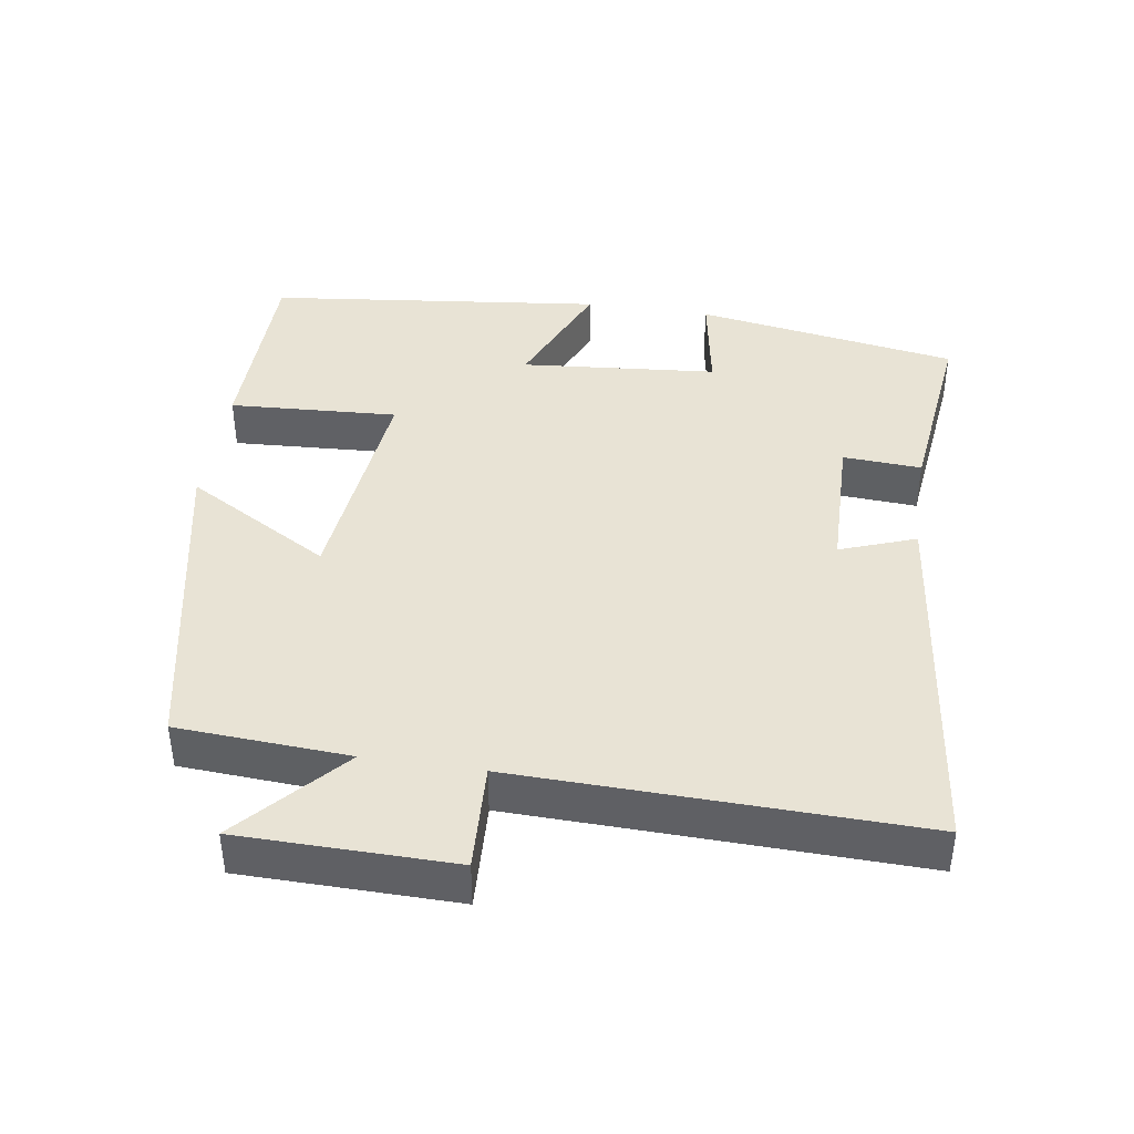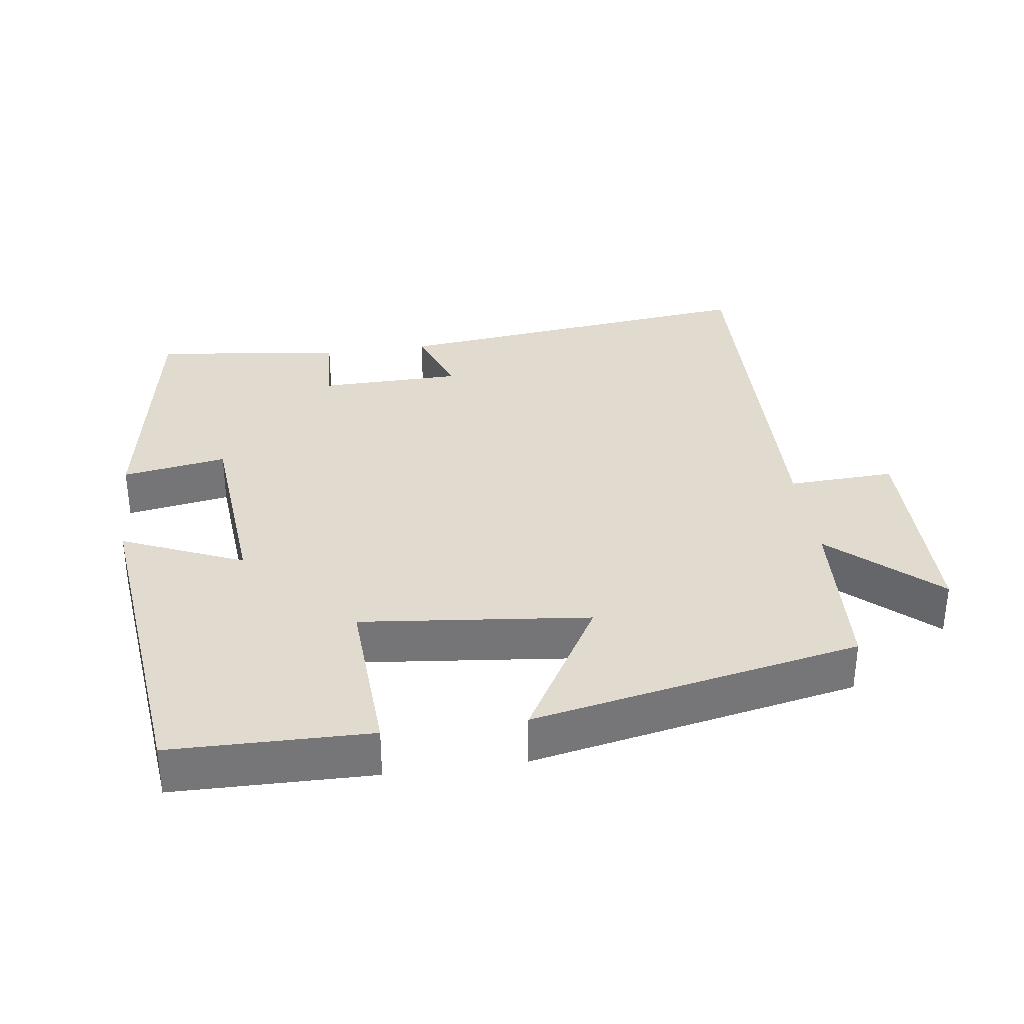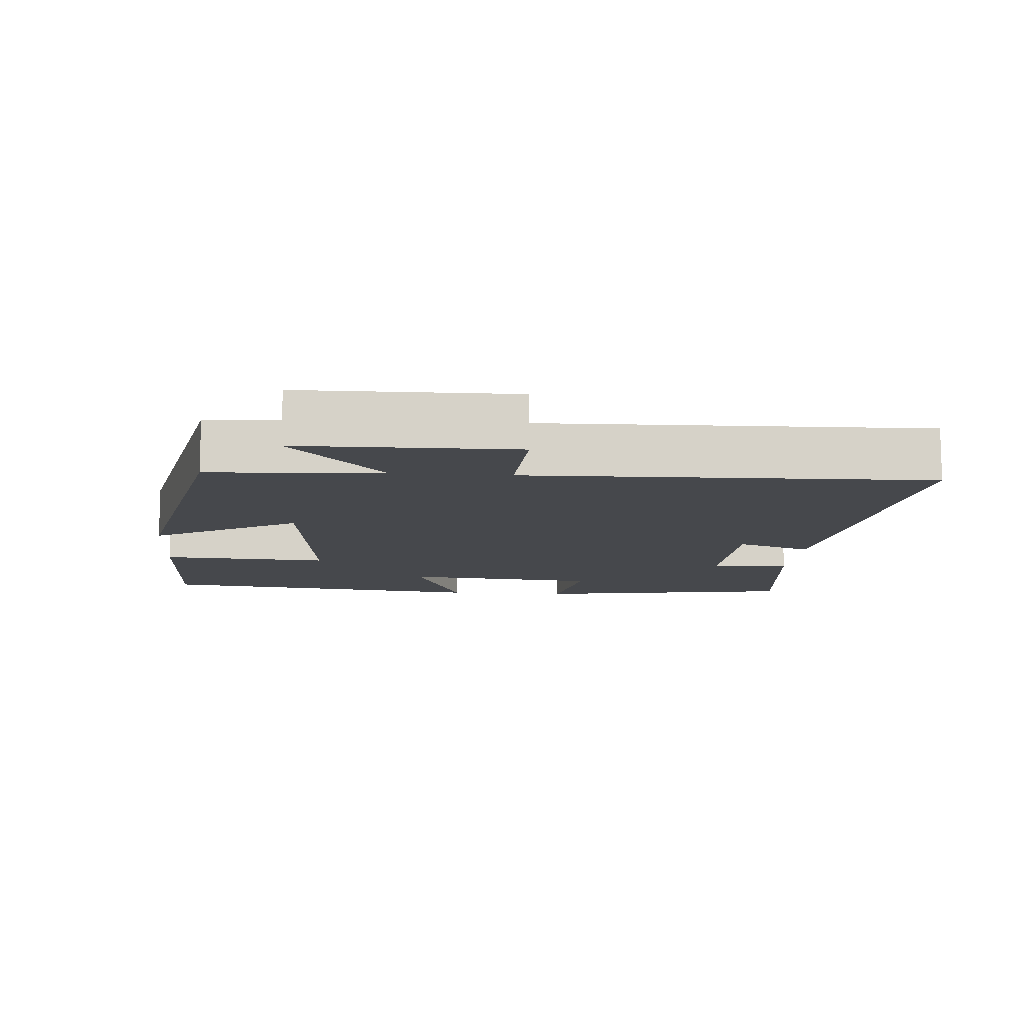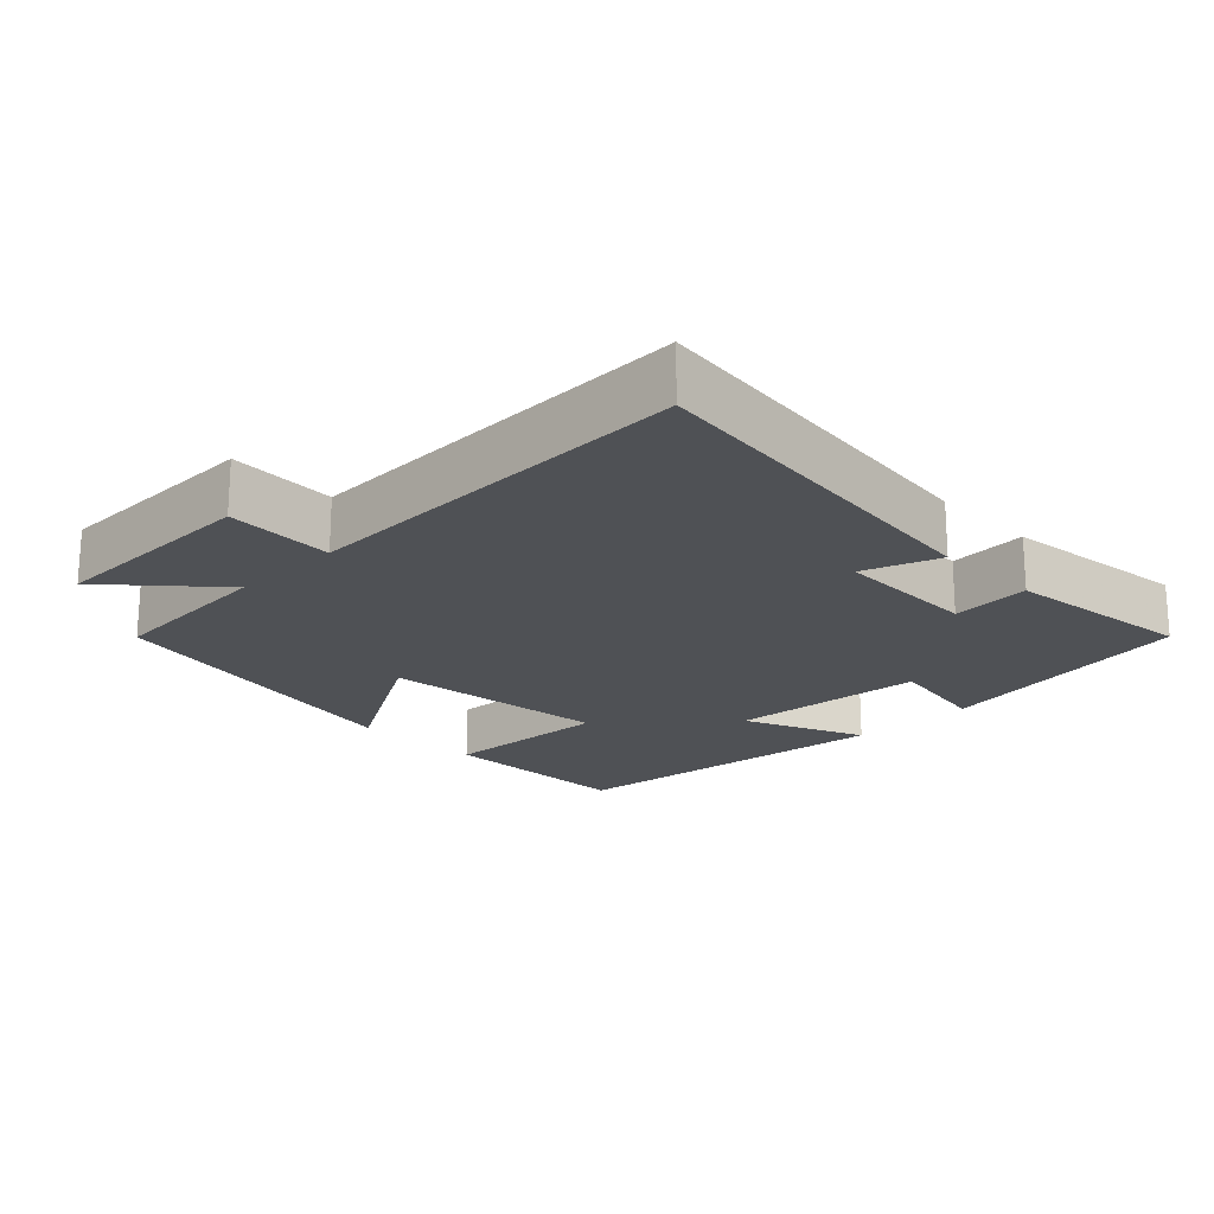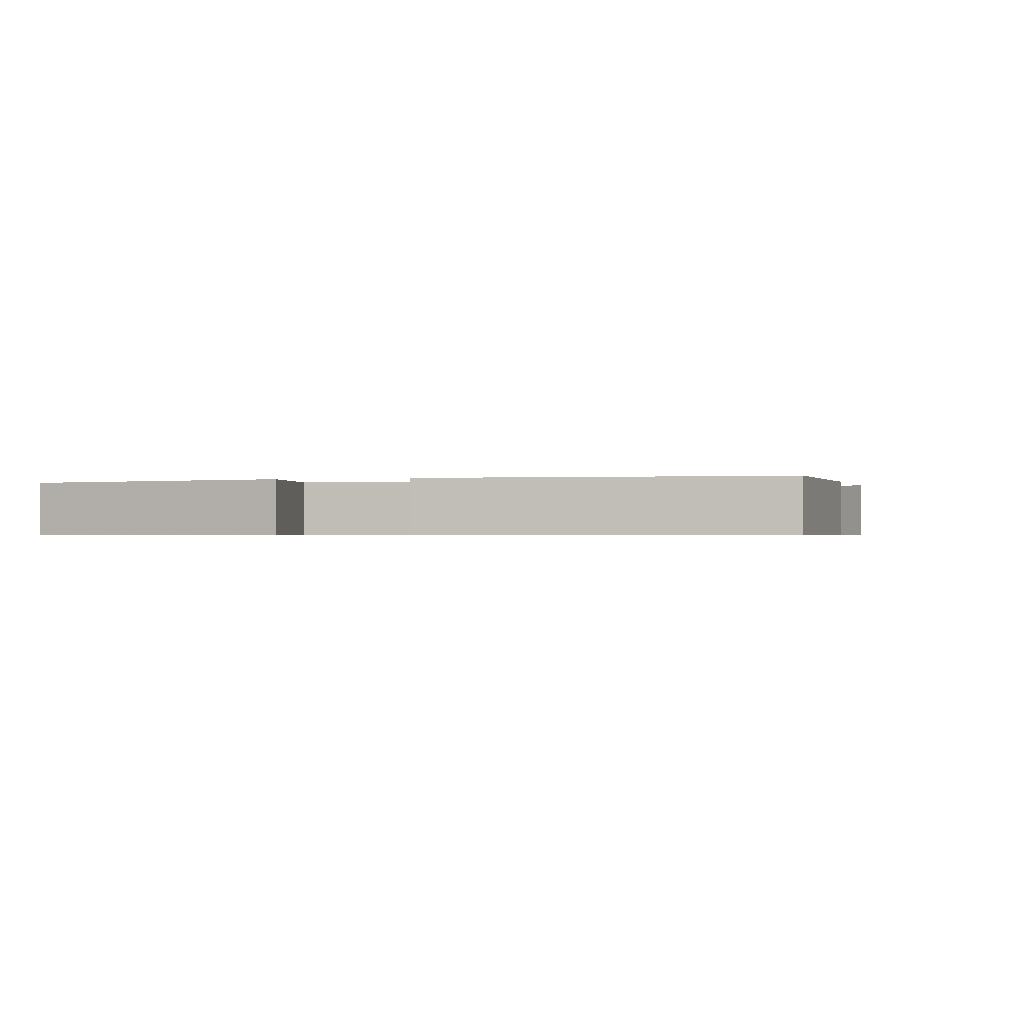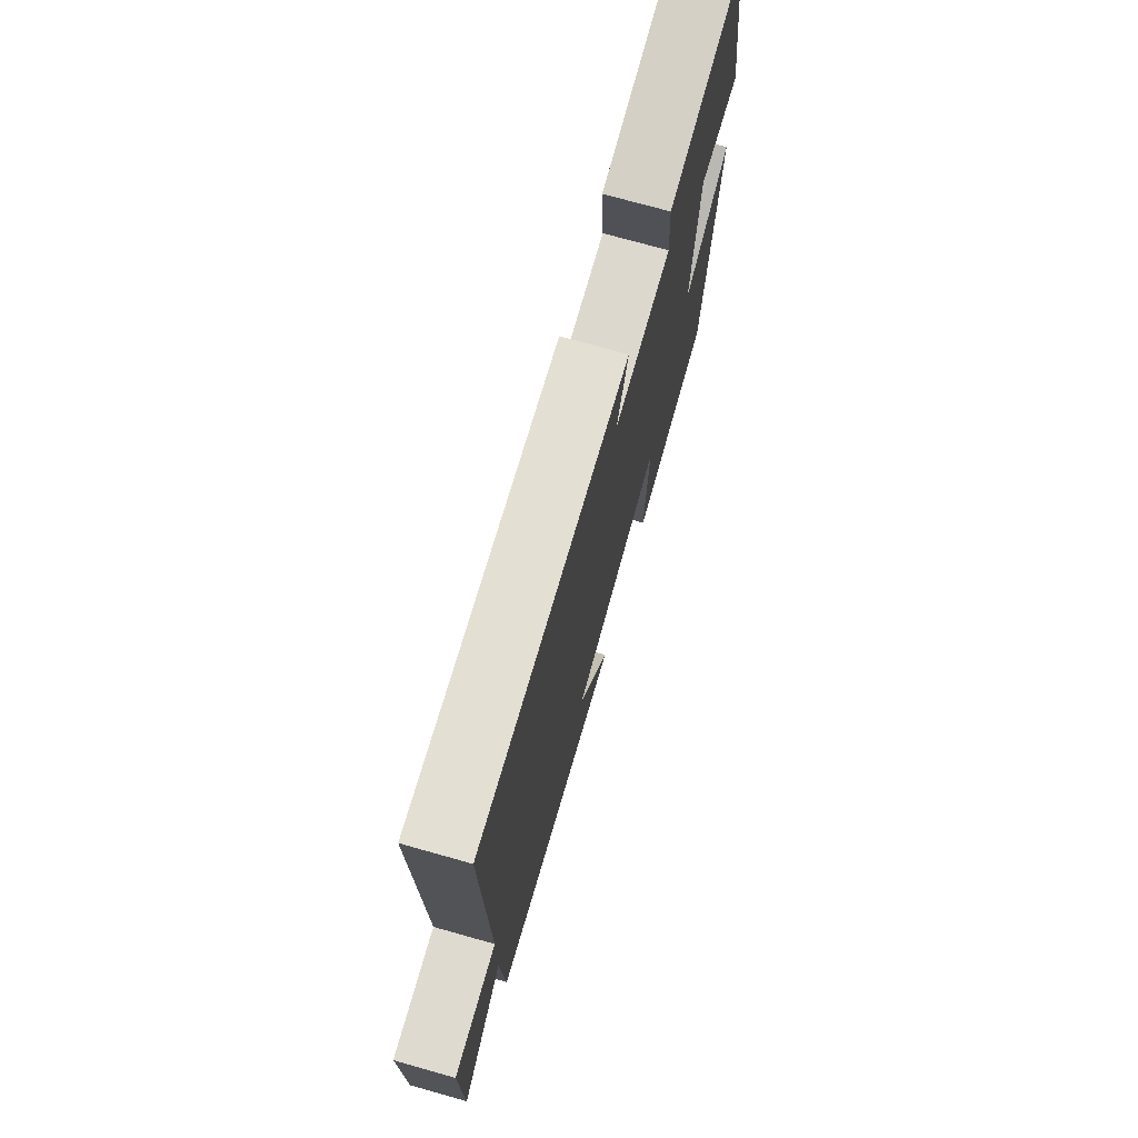
<metadata>
{"format":"obj","ext":"obj","renderer":"f3d","projection":"perspective","resolution":1024,"background":"white","views":[{"elev":41.3,"azim":-81.4,"up":"+Y"},{"elev":33.6,"azim":172.2,"up":"+Y"},{"elev":-11.1,"azim":-94.7,"up":"+Y"},{"elev":-20.0,"azim":-45.4,"up":"+Y"},{"elev":-0.7,"azim":107.6,"up":"+Y"},{"elev":73.4,"azim":-74.3,"up":"+Z"}]}
</metadata>
<code>
v 0.438 0.07 0.532
v 0.5 0.07 0.16
v 0.353 0.07 0.185
v 0.329 0.07 -0.093
v 0.5 0.07 -0.02
v 0.446 0.07 -0.496
v 0.166 0.07 -0.5
v 0.179 0.07 -0.261
v -0.143 0.07 -0.295
v -0.024 0.07 -0.5
v -0.485 0.07 -0.407
v -0.5 0.07 -0.164
v -0.647 0.07 -0.297
v -0.651 0.07 0.005
v -0.5 0.07 -0.002
v -0.515 0.07 0.562
v 0.014 0.07 0.5
v -0.025 0.07 0.393
v 0.177 0.07 0.389
v 0.17 0.07 0.5
v 0.438 0 0.532
v 0.5 0 0.16
v 0.353 0 0.185
v 0.329 0 -0.093
v 0.5 0 -0.02
v 0.446 0 -0.496
v 0.166 0 -0.5
v 0.179 0 -0.261
v -0.143 0 -0.295
v -0.024 0 -0.5
v -0.485 0 -0.407
v -0.5 0 -0.164
v -0.647 0 -0.297
v -0.651 0 0.005
v -0.5 0 -0.002
v -0.515 0 0.562
v 0.014 0 0.5
v -0.025 0 0.393
v 0.177 0 0.389
v 0.17 0 0.5
f 1 2 3
f 20 1 3
f 19 20 3
f 18 19 3 4
f 15 16 17 18
f 15 18 4
f 12 13 14 15
f 11 12 15
f 10 11 15
f 9 10 15
f 8 9 15 4
f 6 7 8
f 5 6 8
f 4 5 8
f 23 22 21
f 23 21 40
f 23 40 39
f 24 23 39 38
f 38 37 36 35
f 24 38 35
f 35 34 33 32
f 35 32 31
f 35 31 30
f 35 30 29
f 24 35 29 28
f 28 27 26
f 28 26 25
f 28 25 24
f 1 21 22 2
f 2 22 23 3
f 3 23 24 4
f 4 24 25 5
f 5 25 26 6
f 6 26 27 7
f 7 27 28 8
f 8 28 29 9
f 9 29 30 10
f 10 30 31 11
f 11 31 32 12
f 12 32 33 13
f 13 33 34 14
f 14 34 35 15
f 15 35 36 16
f 16 36 37 17
f 17 37 38 18
f 18 38 39 19
f 19 39 40 20
f 20 40 21 1

</code>
